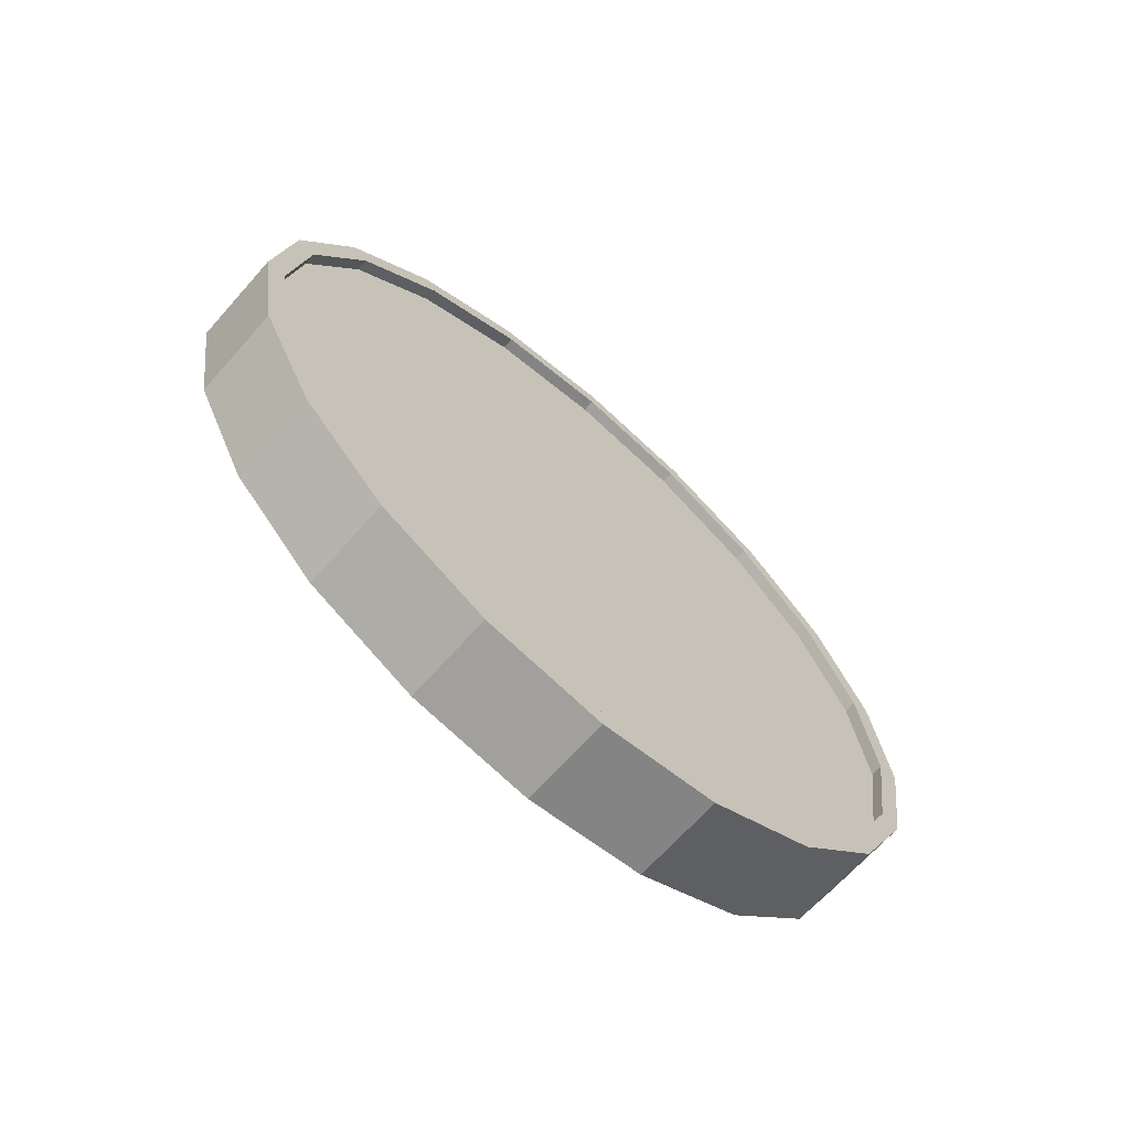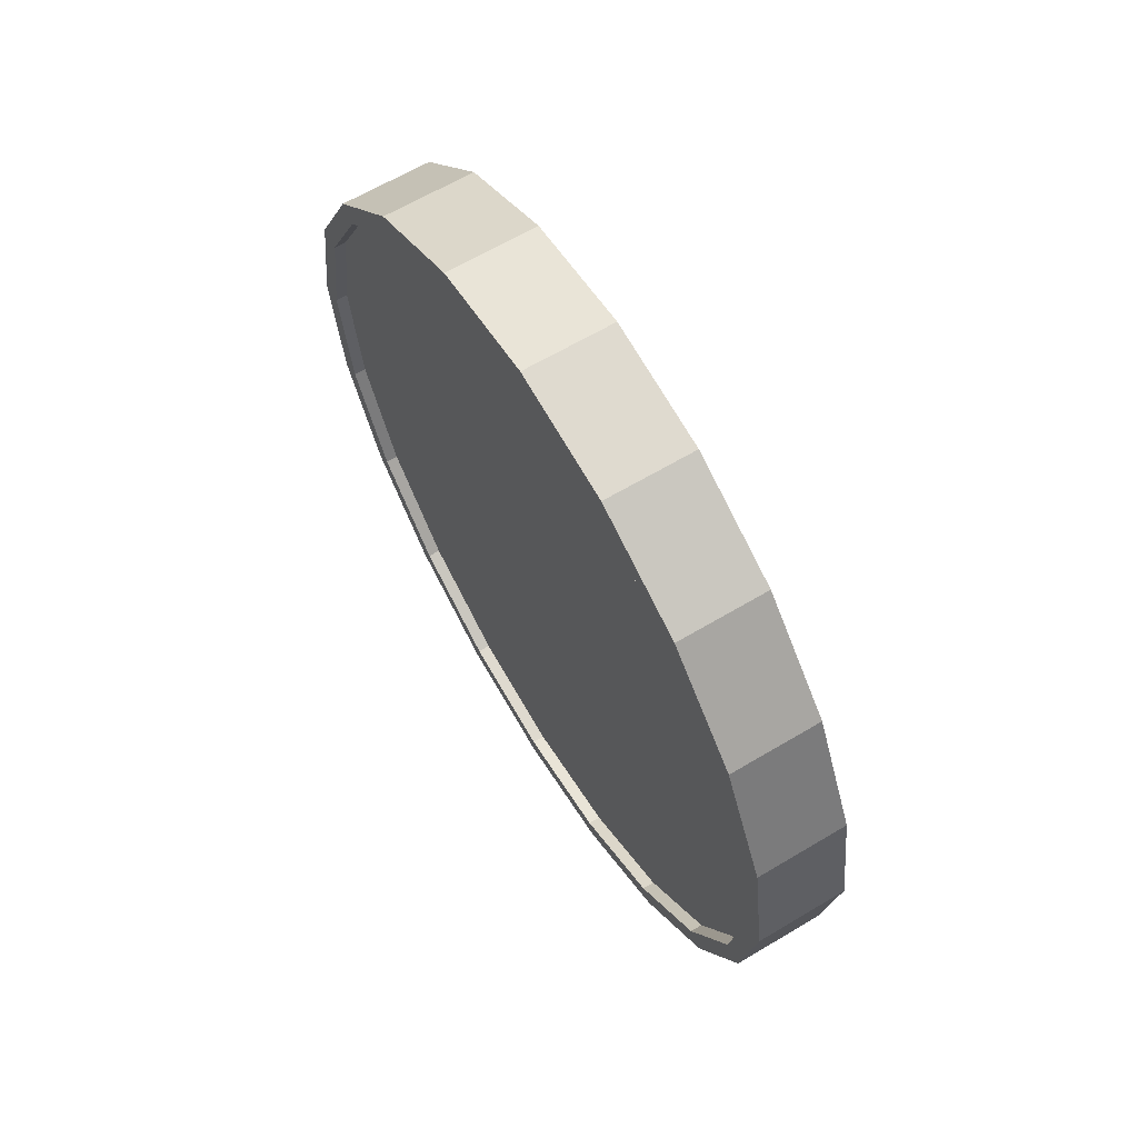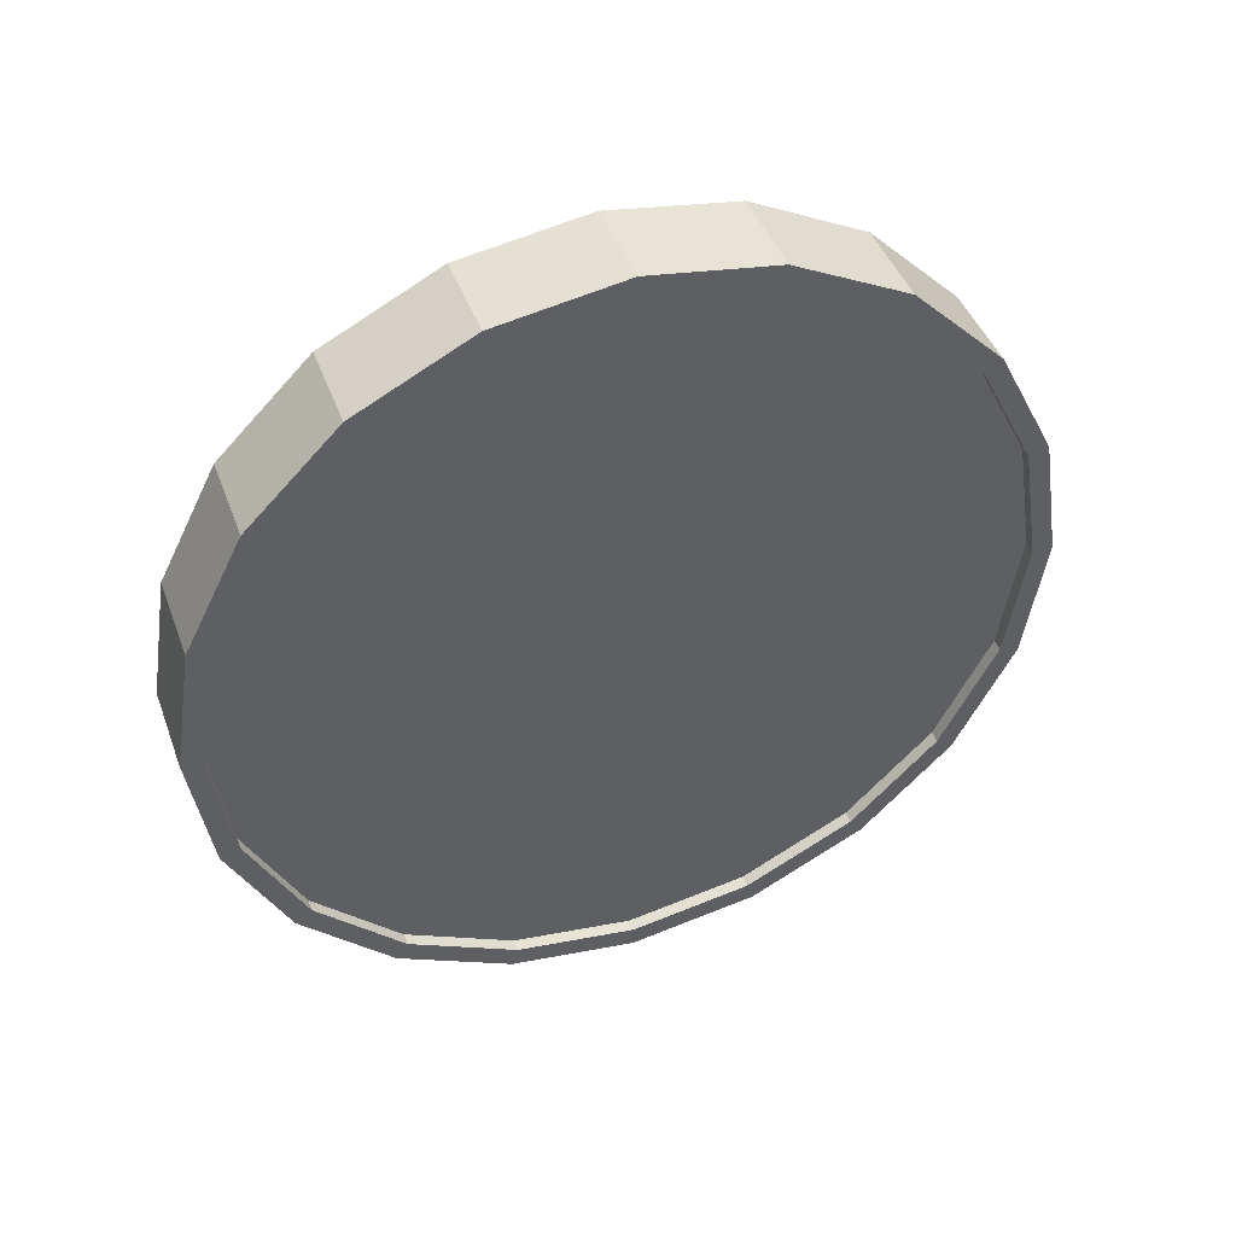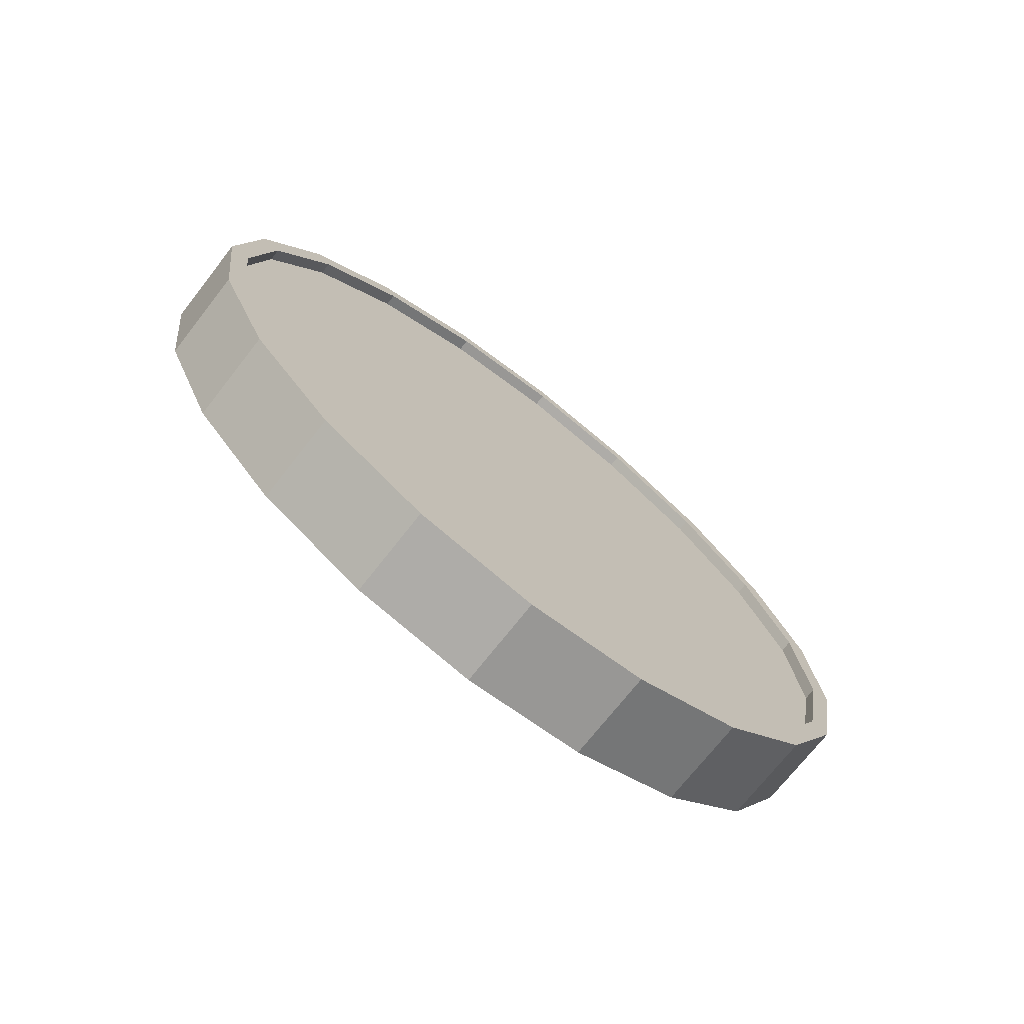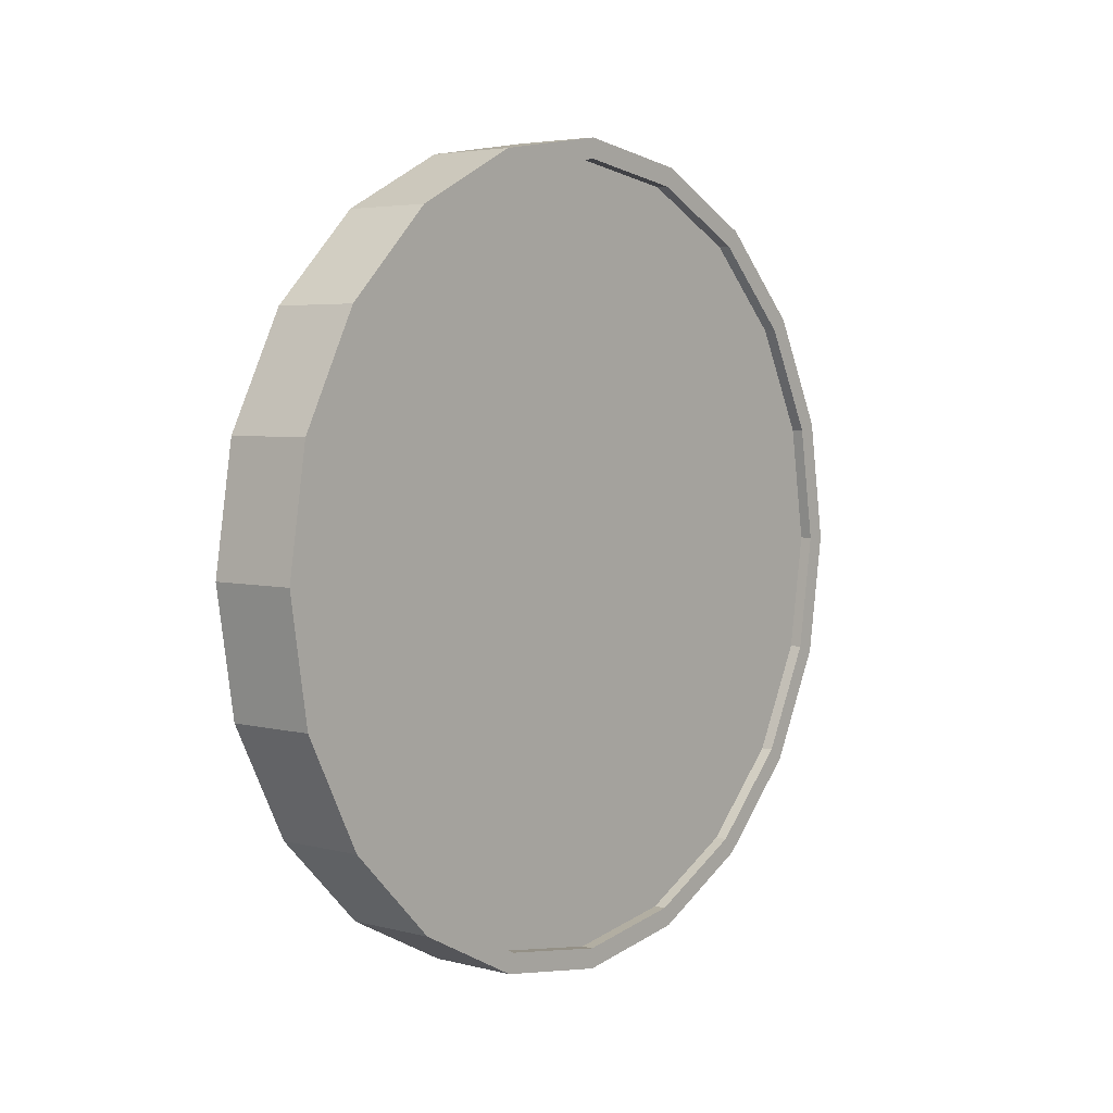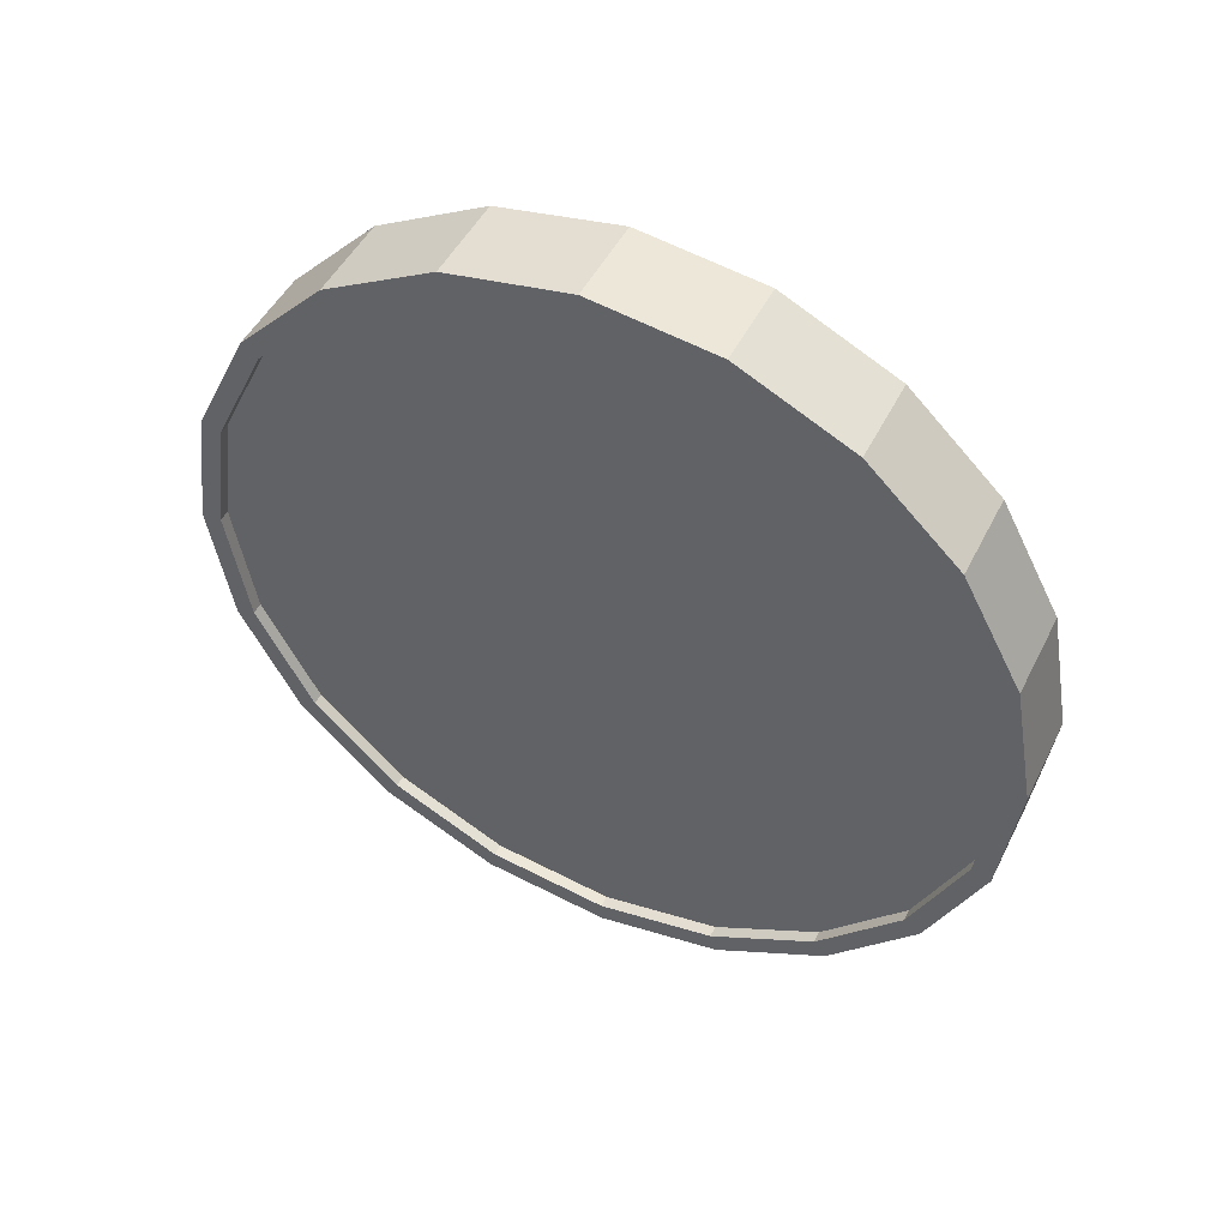
<metadata>
{"format":"obj","ext":"obj","renderer":"f3d","projection":"perspective","resolution":1024,"background":"white","views":[{"elev":-66.9,"azim":50.9,"up":"+Y"},{"elev":63.7,"azim":-28.6,"up":"+Y"},{"elev":44.2,"azim":-107.2,"up":"+Y"},{"elev":-75.3,"azim":51.9,"up":"+Z"},{"elev":4.4,"azim":42.0,"up":"+Y"},{"elev":45.1,"azim":115.7,"up":"+Z"}]}
</metadata>
<code>
o Cylinder
v -0.1553 1 -0.9943
v 0.06988 1 -1.004
v -0.1532 0.691 -0.9454
v 0.07197 0.691 -0.955
v -0.1471 0.4122 -0.8035
v 0.07803 0.4122 -0.8131
v -0.1377 0.191 -0.5824
v 0.08748 0.191 -0.5921
v -0.1258 0.04894 -0.3039
v 0.09938 0.04894 -0.3135
v -0.1126 -0 0.004811
v 0.1126 -0 -0.004811
v -0.09938 0.04894 0.3135
v 0.1258 0.04894 0.3039
v -0.08748 0.191 0.5921
v 0.1377 0.191 0.5824
v -0.07803 0.4122 0.8131
v 0.1471 0.4122 0.8035
v -0.07197 0.691 0.955
v 0.1532 0.691 0.9454
v -0.06988 1 1.004
v 0.1553 1 0.9943
v -0.07197 1.309 0.955
v 0.1532 1.309 0.9454
v -0.07803 1.588 0.8131
v 0.1471 1.588 0.8035
v -0.08748 1.809 0.5921
v 0.1377 1.809 0.5824
v -0.09938 1.951 0.3135
v 0.1258 1.951 0.3039
v -0.1126 2 0.00481
v 0.1126 2 -0.004812
v -0.1258 1.951 -0.3039
v 0.09938 1.951 -0.3135
v -0.1377 1.809 -0.5824
v 0.08748 1.809 -0.5921
v -0.1471 1.588 -0.8035
v 0.07803 1.588 -0.8131
v -0.1532 1.309 -0.9454
v 0.07197 1.309 -0.955
v 0.074 0.7064 -0.9075
v 0.07201 1 -0.9539
v 0.07976 0.4416 -0.7727
v 0.08873 0.2314 -0.5627
v 0.1 0.0965 -0.2981
v 0.1126 0.05 -0.004811
v 0.1251 0.0965 0.2885
v 0.1364 0.2314 0.5531
v 0.1454 0.4416 0.7631
v 0.1512 0.7064 0.8979
v 0.1531 1 0.9443
v 0.1512 1.294 0.8979
v 0.1454 1.558 0.7631
v 0.1364 1.769 0.5531
v 0.1251 1.904 0.2885
v 0.1126 1.95 -0.004812
v 0.1 1.904 -0.2981
v 0.08873 1.769 -0.5627
v 0.07976 1.558 -0.7727
v 0.074 1.294 -0.9075
v 0.04403 0.7064 -0.9062
v 0.04204 1 -0.9527
v 0.04979 0.4416 -0.7714
v 0.05876 0.2314 -0.5614
v 0.07007 0.0965 -0.2968
v 0.0826 0.05 -0.00353
v 0.09514 0.0965 0.2898
v 0.1064 0.2314 0.5544
v 0.1154 0.4416 0.7643
v 0.1212 0.7064 0.8992
v 0.1232 1 0.9456
v 0.1212 1.294 0.8992
v 0.1154 1.558 0.7643
v 0.1064 1.769 0.5544
v 0.09514 1.904 0.2898
v 0.0826 1.95 -0.003531
v 0.07007 1.904 -0.2968
v 0.05876 1.769 -0.5614
v 0.04979 1.558 -0.7714
v 0.04403 1.294 -0.9062
v -0.1531 1 -0.9443
v -0.1512 0.7064 -0.8979
v -0.1454 0.4416 -0.7631
v -0.1364 0.2314 -0.5531
v -0.1251 0.0965 -0.2885
v -0.1126 0.05 0.004811
v -0.1 0.0965 0.2981
v -0.08873 0.2314 0.5627
v -0.07976 0.4416 0.7727
v -0.074 0.7064 0.9075
v -0.07201 1 0.9539
v -0.074 1.294 0.9075
v -0.07976 1.558 0.7727
v -0.08873 1.769 0.5627
v -0.1 1.904 0.2981
v -0.1126 1.95 0.00481
v -0.1251 1.904 -0.2885
v -0.1364 1.769 -0.5531
v -0.1454 1.558 -0.7631
v -0.1512 1.294 -0.8979
v -0.1232 1 -0.9456
v -0.1212 0.7064 -0.8992
v -0.1154 0.4416 -0.7643
v -0.1064 0.2314 -0.5544
v -0.09514 0.0965 -0.2898
v -0.0826 0.05 0.00353
v -0.07007 0.0965 0.2968
v -0.05876 0.2314 0.5614
v -0.04979 0.4416 0.7714
v -0.04403 0.7064 0.9062
v -0.04204 1 0.9527
v -0.04403 1.294 0.9062
v -0.04979 1.558 0.7714
v -0.05876 1.769 0.5614
v -0.07007 1.904 0.2968
v -0.0826 1.95 0.003529
v -0.09514 1.904 -0.2898
v -0.1064 1.769 -0.5544
v -0.1154 1.558 -0.7643
v -0.1212 1.294 -0.8992
g Cylinder_Cylinder_Material.001
f 1 2 4 3
f 3 4 6 5
f 5 6 8 7
f 7 8 10 9
f 9 10 12 11
f 11 12 14 13
f 13 14 16 15
f 15 16 18 17
f 17 18 20 19
f 19 20 22 21
f 21 22 24 23
f 23 24 26 25
f 25 26 28 27
f 27 28 30 29
f 29 30 32 31
f 31 32 34 33
f 33 34 36 35
f 35 36 38 37
f 14 12 46 47
f 37 38 40 39
f 39 40 2 1
f 21 23 92 91
f 50 49 69 70
f 24 22 51 52
f 34 32 56 57
f 10 8 44 45
f 20 18 49 50
f 30 28 54 55
f 40 38 59 60
f 6 4 41 43
f 16 14 47 48
f 26 24 52 53
f 36 34 57 58
f 12 10 45 46
f 22 20 50 51
f 32 30 55 56
f 2 40 60 42
f 8 6 43 44
f 18 16 48 49
f 4 2 42 41
f 28 26 53 54
f 38 36 58 59
f 61 62 80 79 78 77 76 75 74 73 72 71 70 69 68 67 66 65 64 63
f 43 41 61 63
f 58 57 77 78
f 51 50 70 71
f 44 43 63 64
f 59 58 78 79
f 52 51 71 72
f 45 44 64 65
f 60 59 79 80
f 53 52 72 73
f 46 45 65 66
f 42 60 80 62
f 54 53 73 74
f 47 46 66 67
f 55 54 74 75
f 48 47 67 68
f 56 55 75 76
f 49 48 68 69
f 41 42 62 61
f 57 56 76 77
f 83 84 104 103
f 31 33 97 96
f 7 9 85 84
f 17 19 90 89
f 27 29 95 94
f 37 39 100 99
f 3 5 83 82
f 13 15 88 87
f 23 25 93 92
f 33 35 98 97
f 9 11 86 85
f 19 21 91 90
f 29 31 96 95
f 39 1 81 100
f 5 7 84 83
f 15 17 89 88
f 1 3 82 81
f 25 27 94 93
f 35 37 99 98
f 11 13 87 86
f 101 102 103 104 105 106 107 108 109 110 111 112 113 114 115 116 117 118 119 120
f 98 99 119 118
f 91 92 112 111
f 84 85 105 104
f 99 100 120 119
f 92 93 113 112
f 85 86 106 105
f 100 81 101 120
f 93 94 114 113
f 86 87 107 106
f 94 95 115 114
f 87 88 108 107
f 95 96 116 115
f 88 89 109 108
f 81 82 102 101
f 96 97 117 116
f 89 90 110 109
f 82 83 103 102
f 97 98 118 117
f 90 91 111 110

</code>
